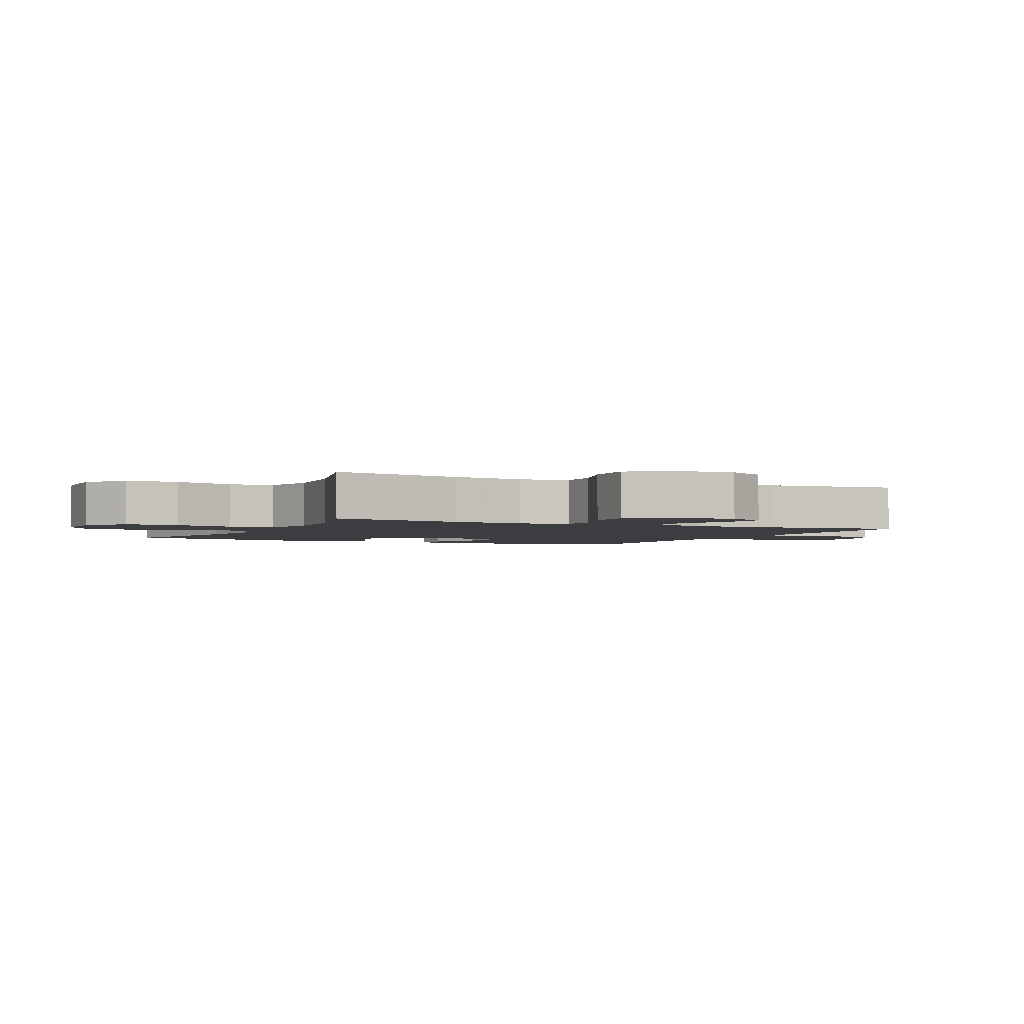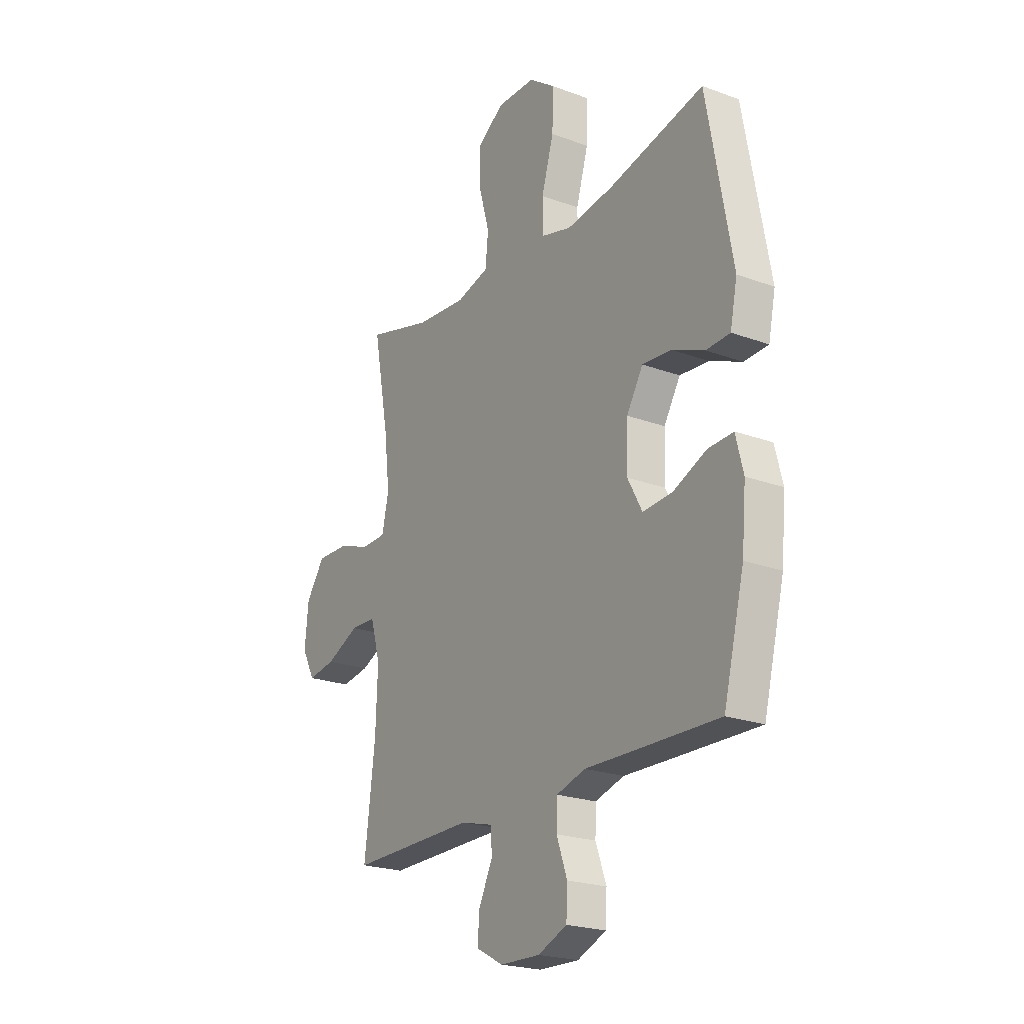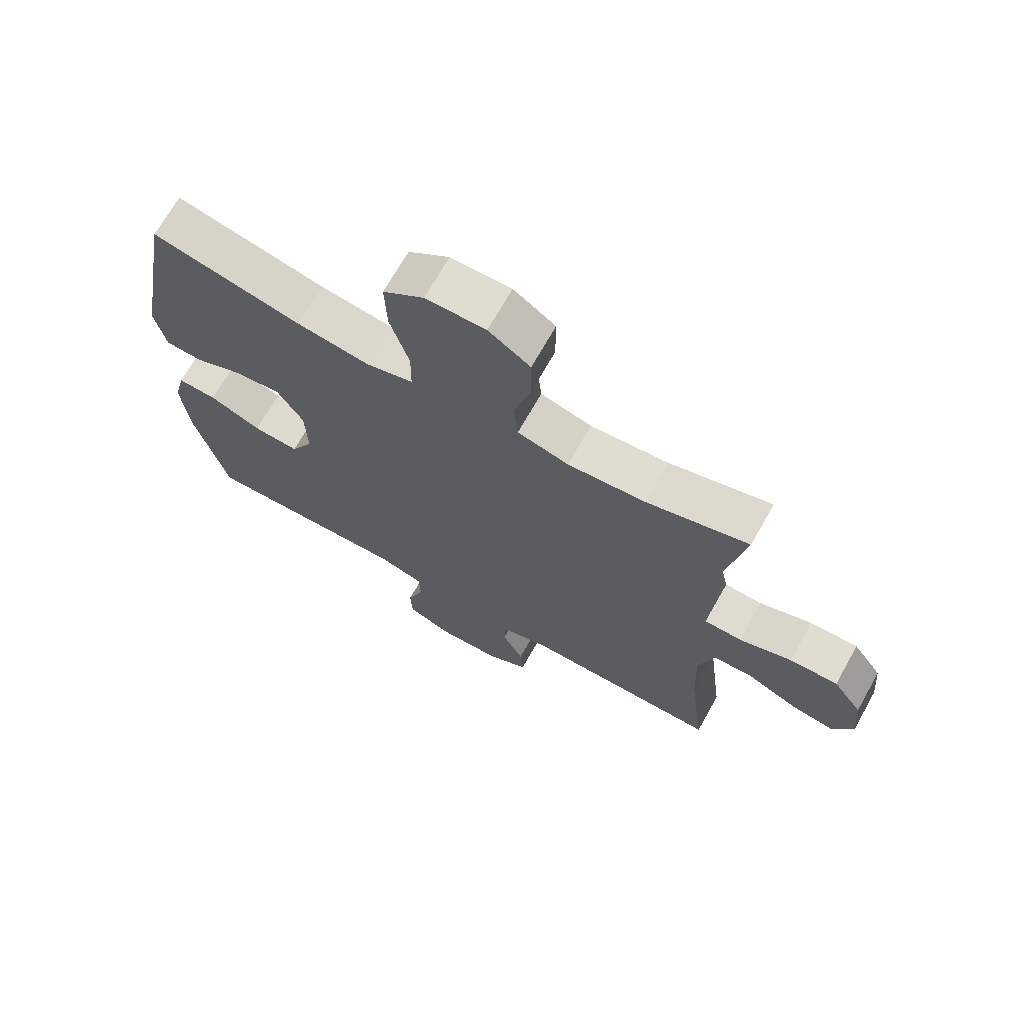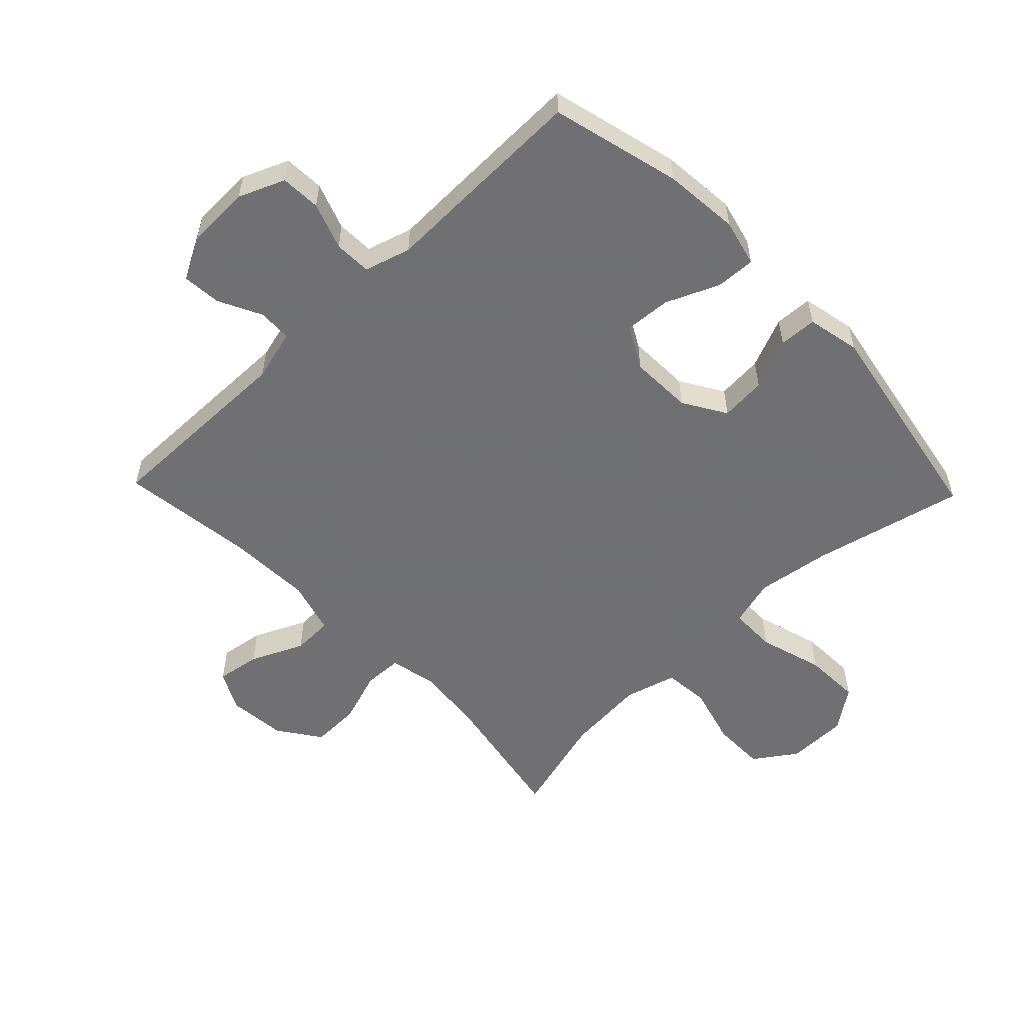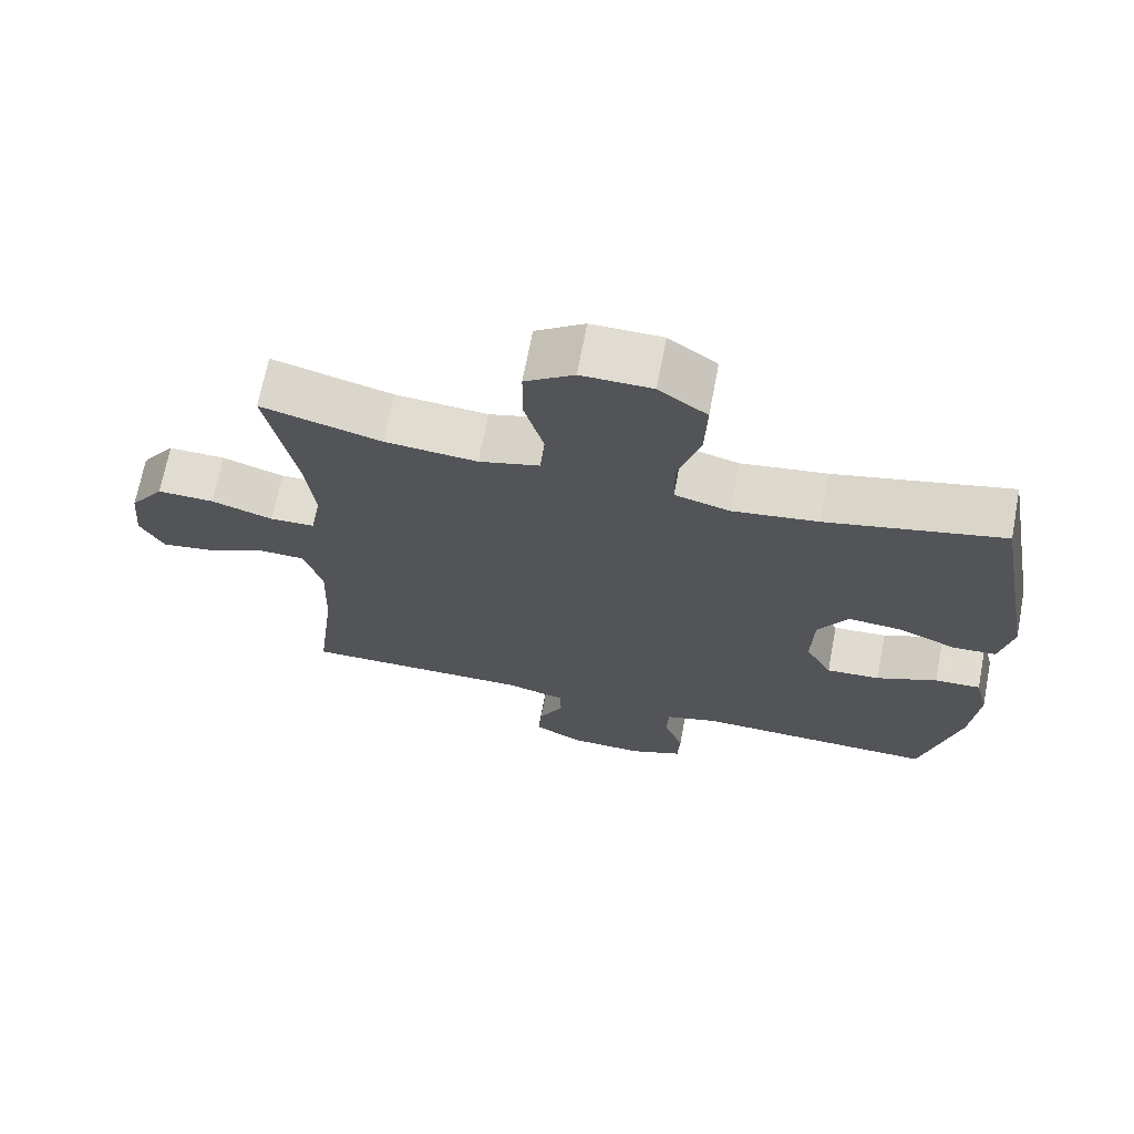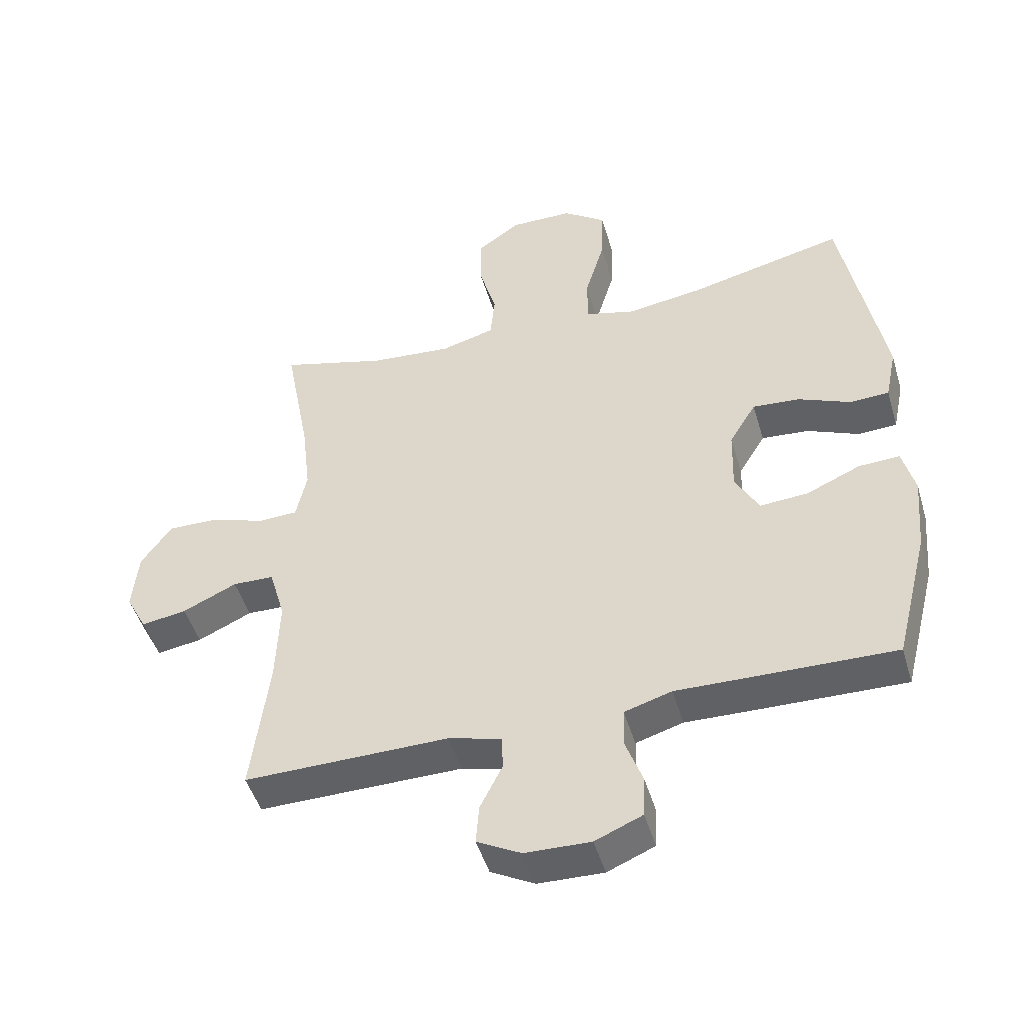
<metadata>
{"format":"obj","ext":"obj","renderer":"f3d","projection":"perspective","resolution":1024,"background":"white","views":[{"elev":-2.5,"azim":64.4,"up":"+Y"},{"elev":-22.3,"azim":-122.6,"up":"+Z"},{"elev":69.6,"azim":29.4,"up":"+Z"},{"elev":-55.0,"azim":-136.1,"up":"+Y"},{"elev":69.3,"azim":-169.2,"up":"+Z"},{"elev":-47.8,"azim":-163.7,"up":"+Z"}]}
</metadata>
<code>
v -0.5 0.07 0.5
v -0.255 0.07 0.443
v -0.136 0.07 0.426
v -0.059 0.07 0.447
v -0.058 0.07 0.523
v -0.089 0.07 0.627
v -0.092 0.07 0.719
v -0.025 0.07 0.768
v 0.073 0.07 0.769
v 0.141 0.07 0.722
v 0.141 0.07 0.636
v 0.114 0.07 0.539
v 0.121 0.07 0.466
v 0.205 0.07 0.443
v 0.333 0.07 0.454
v 0.5 0.07 0.5
v 0.46 0.07 0.287
v 0.446 0.07 0.167
v 0.463 0.07 0.089
v 0.525 0.07 0.087
v 0.611 0.07 0.116
v 0.69 0.07 0.118
v 0.738 0.07 0.05
v 0.747 0.07 -0.045
v 0.714 0.07 -0.108
v 0.643 0.07 -0.097
v 0.558 0.07 -0.058
v 0.493 0.07 -0.06
v 0.468 0.07 -0.147
v 0.473 0.07 -0.283
v 0.5 0.07 -0.5
v 0.18 0.07 -0.497
v 0.097 0.07 -0.519
v 0.095 0.07 -0.573
v 0.13 0.07 -0.643
v 0.135 0.07 -0.705
v 0.066 0.07 -0.742
v -0.036 0.07 -0.745
v -0.11 0.07 -0.714
v -0.113 0.07 -0.649
v -0.086 0.07 -0.574
v -0.088 0.07 -0.514
v -0.162 0.07 -0.492
v -0.277 0.07 -0.495
v -0.5 0.07 -0.5
v -0.553 0.07 -0.291
v -0.564 0.07 -0.169
v -0.545 0.07 -0.093
v -0.481 0.07 -0.096
v -0.396 0.07 -0.133
v -0.321 0.07 -0.138
v -0.284 0.07 -0.07
v -0.287 0.07 0.031
v -0.329 0.07 0.1
v -0.403 0.07 0.094
v -0.485 0.07 0.059
v -0.546 0.07 0.062
v -0.564 0.07 0.148
v -0.5 0 0.5
v -0.255 0 0.443
v -0.136 0 0.426
v -0.059 0 0.447
v -0.058 0 0.523
v -0.089 0 0.627
v -0.092 0 0.719
v -0.025 0 0.768
v 0.073 0 0.769
v 0.141 0 0.722
v 0.141 0 0.636
v 0.114 0 0.539
v 0.121 0 0.466
v 0.205 0 0.443
v 0.333 0 0.454
v 0.5 0 0.5
v 0.46 0 0.287
v 0.446 0 0.167
v 0.463 0 0.089
v 0.525 0 0.087
v 0.611 0 0.116
v 0.69 0 0.118
v 0.738 0 0.05
v 0.747 0 -0.045
v 0.714 0 -0.108
v 0.643 0 -0.097
v 0.558 0 -0.058
v 0.493 0 -0.06
v 0.468 0 -0.147
v 0.473 0 -0.283
v 0.5 0 -0.5
v 0.18 0 -0.497
v 0.097 0 -0.519
v 0.095 0 -0.573
v 0.13 0 -0.643
v 0.135 0 -0.705
v 0.066 0 -0.742
v -0.036 0 -0.745
v -0.11 0 -0.714
v -0.113 0 -0.649
v -0.086 0 -0.574
v -0.088 0 -0.514
v -0.162 0 -0.492
v -0.277 0 -0.495
v -0.5 0 -0.5
v -0.553 0 -0.291
v -0.564 0 -0.169
v -0.545 0 -0.093
v -0.481 0 -0.096
v -0.396 0 -0.133
v -0.321 0 -0.138
v -0.284 0 -0.07
v -0.287 0 0.031
v -0.329 0 0.1
v -0.403 0 0.094
v -0.485 0 0.059
v -0.546 0 0.062
v -0.564 0 0.148
f 55 56 57 58
f 54 55 58 1
f 53 54 1 2
f 52 53 2 3
f 47 48 49 50
f 47 50 51
f 46 47 51
f 43 44 45 46
f 42 43 46 51
f 38 39 40 41
f 38 41 42
f 37 38 42
f 34 35 36 37
f 33 34 37 42
f 32 33 42 51
f 30 31 32 51
f 24 25 26 27
f 24 27 28
f 23 24 28
f 20 21 22 23
f 19 20 23 28
f 18 19 28 29
f 15 16 17
f 14 15 17 18
f 13 14 18 29
f 9 10 11 12
f 9 12 13
f 8 9 13
f 5 6 7 8
f 4 5 8 13
f 52 3 4 13
f 30 51 52
f 13 29 30 52
f 116 115 114 113
f 59 116 113 112
f 60 59 112 111
f 61 60 111 110
f 108 107 106 105
f 109 108 105
f 109 105 104
f 104 103 102 101
f 109 104 101 100
f 99 98 97 96
f 100 99 96
f 100 96 95
f 95 94 93 92
f 100 95 92 91
f 109 100 91 90
f 109 90 89 88
f 85 84 83 82
f 86 85 82
f 86 82 81
f 81 80 79 78
f 86 81 78 77
f 87 86 77 76
f 75 74 73
f 76 75 73 72
f 87 76 72 71
f 70 69 68 67
f 71 70 67
f 71 67 66
f 66 65 64 63
f 71 66 63 62
f 71 62 61 110
f 110 109 88
f 110 88 87 71
f 1 59 60 2
f 2 60 61 3
f 3 61 62 4
f 4 62 63 5
f 5 63 64 6
f 6 64 65 7
f 7 65 66 8
f 8 66 67 9
f 9 67 68 10
f 10 68 69 11
f 11 69 70 12
f 12 70 71 13
f 13 71 72 14
f 14 72 73 15
f 15 73 74 16
f 16 74 75 17
f 17 75 76 18
f 18 76 77 19
f 19 77 78 20
f 20 78 79 21
f 21 79 80 22
f 22 80 81 23
f 23 81 82 24
f 24 82 83 25
f 25 83 84 26
f 26 84 85 27
f 27 85 86 28
f 28 86 87 29
f 29 87 88 30
f 30 88 89 31
f 31 89 90 32
f 32 90 91 33
f 33 91 92 34
f 34 92 93 35
f 35 93 94 36
f 36 94 95 37
f 37 95 96 38
f 38 96 97 39
f 39 97 98 40
f 40 98 99 41
f 41 99 100 42
f 42 100 101 43
f 43 101 102 44
f 44 102 103 45
f 45 103 104 46
f 46 104 105 47
f 47 105 106 48
f 48 106 107 49
f 49 107 108 50
f 50 108 109 51
f 51 109 110 52
f 52 110 111 53
f 53 111 112 54
f 54 112 113 55
f 55 113 114 56
f 56 114 115 57
f 57 115 116 58
f 58 116 59 1

</code>
